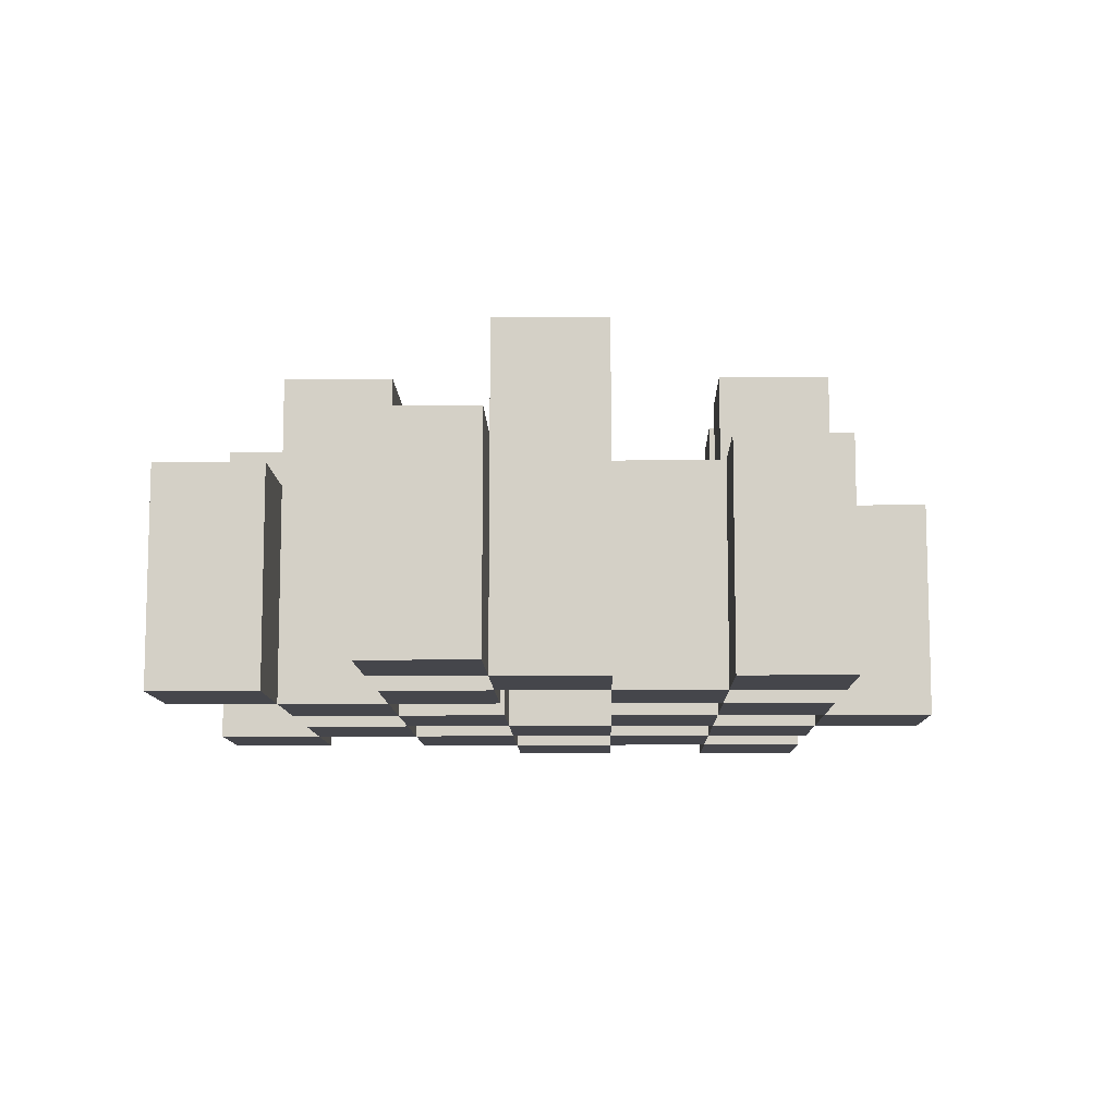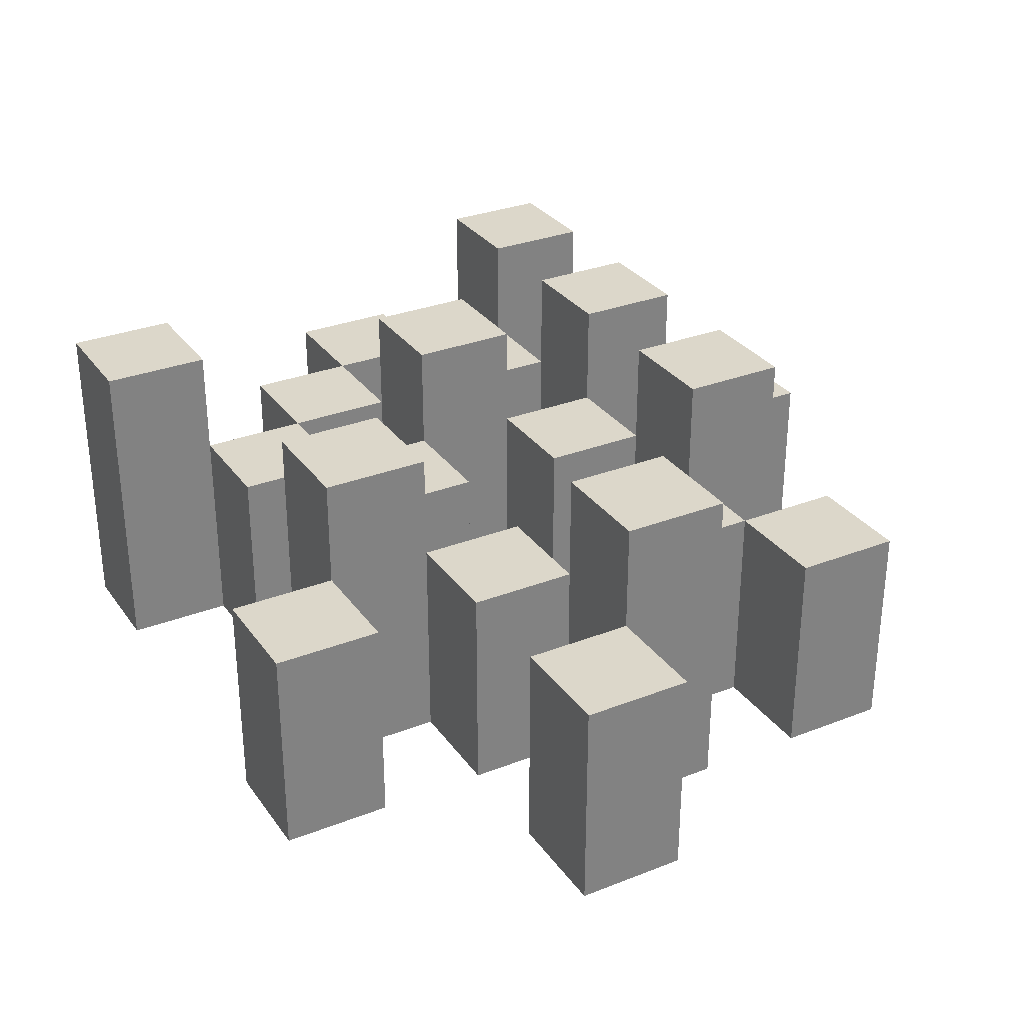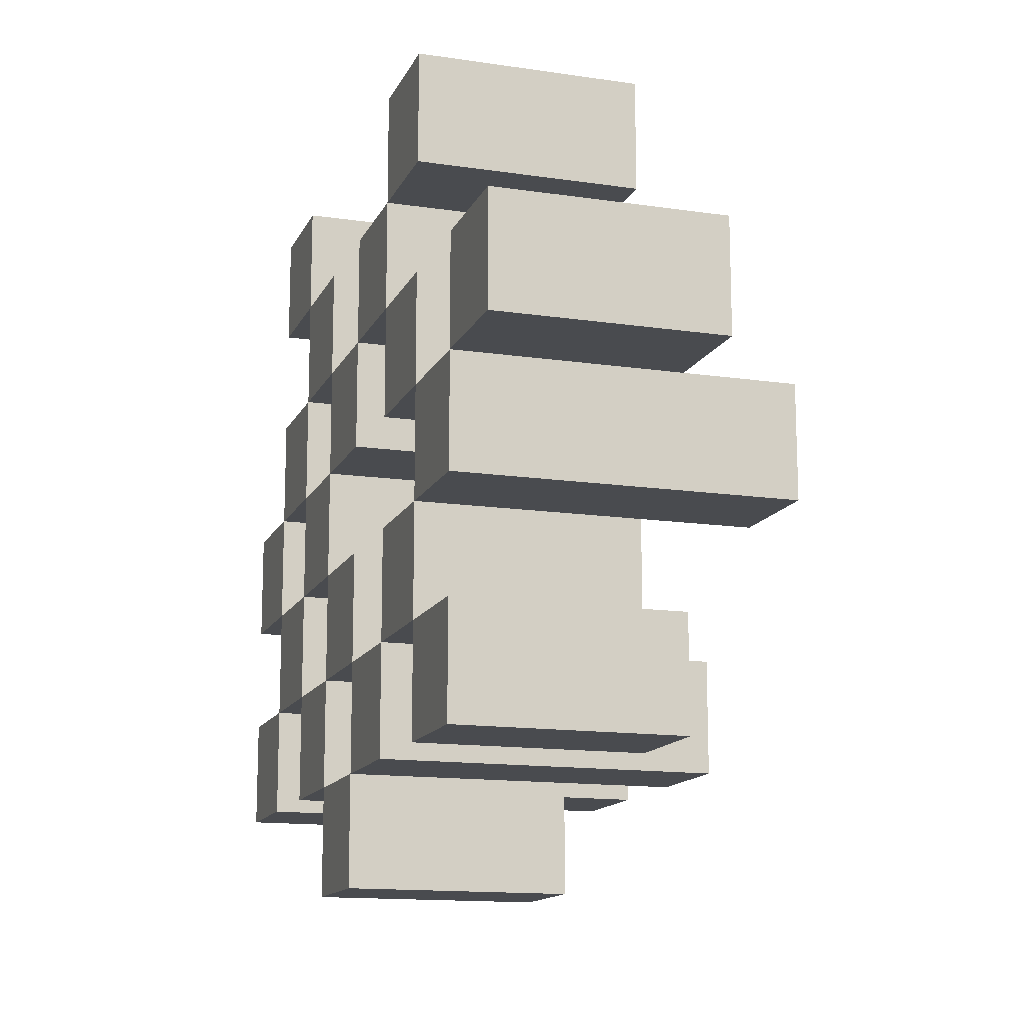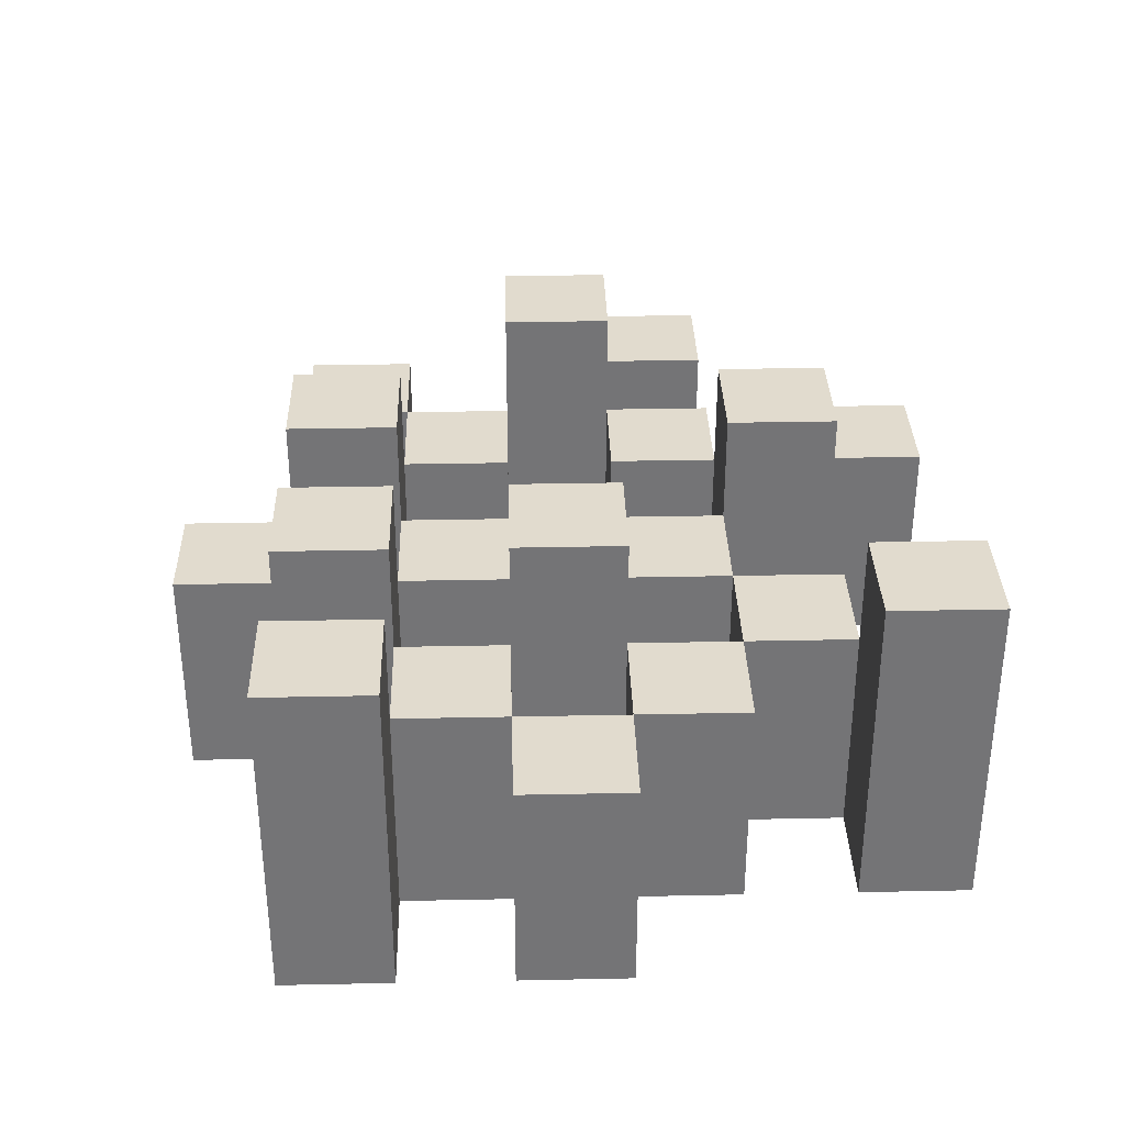
<metadata>
{"format":"obj","ext":"obj","renderer":"f3d","projection":"perspective","resolution":1024,"background":"white","views":[{"elev":-10.1,"azim":91.2,"up":"+Y"},{"elev":30.7,"azim":60.7,"up":"+Y"},{"elev":-14.1,"azim":71.9,"up":"+Z"},{"elev":33.9,"azim":-91.6,"up":"+Y"}]}
</metadata>
<code>
o
v 27.9 0.9 18.9
v 27.9 0.9 18.8
v 27.9 0.9 18.7
v 27.9 0.9 18.6
v 27.9 1.1 18.9
v 27.9 1.1 18.8
v 27.9 1.2 18.7
v 27.9 1.2 18.6
v 28 0.9 19.2
v 28 0.9 19.1
v 28 0.9 19
v 28 0.9 18.9
v 28 0.9 18.8
v 28 0.9 18.7
v 28 1.1 19
v 28 1.1 18.9
v 28 1.1 18.8
v 28 1.1 18.7
v 28 1.2 19.2
v 28 1.2 19.1
v 28.1 0.9 19.1
v 28.1 0.9 19
v 28.1 0.9 18.9
v 28.1 0.9 18.8
v 28.1 0.9 18.7
v 28.1 0.9 18.6
v 28.1 1.1 19.1
v 28.1 1.1 19
v 28.1 1.1 18.9
v 28.1 1.1 18.8
v 28.1 1.1 18.7
v 28.1 1.2 18.9
v 28.1 1.2 18.8
v 28.1 1.2 18.7
v 28.1 1.2 18.6
v 28.2 0.9 19
v 28.2 0.9 18.9
v 28.2 0.9 18.8
v 28.2 0.9 18.7
v 28.2 0.9 18.6
v 28.2 0.9 18.5
v 28.2 1.1 19
v 28.2 1.1 18.9
v 28.2 1.1 18.8
v 28.2 1.1 18.7
v 28.2 1.1 18.6
v 28.2 1.1 18.5
v 28.3 0.9 19.1
v 28.3 0.9 19
v 28.3 0.9 18.7
v 28.3 0.9 18.6
v 28.3 1.1 19
v 28.3 1.1 18.7
v 28.3 1.1 18.6
v 28.3 1.2 19.1
v 28.3 1.2 19
v 28.3 1.2 18.7
v 28.3 1.2 18.6
v 28.4 0.9 19.2
v 28.4 0.9 19.1
v 28.4 0.9 19
v 28.4 0.9 18.9
v 28.4 0.9 18.8
v 28.4 0.9 18.7
v 28.4 1.1 19.2
v 28.4 1.1 19.1
v 28.4 1.1 19
v 28.4 1.1 18.9
v 28.4 1.1 18.8
v 28.4 1.1 18.7
v 28.5 0.9 18.9
v 28.5 0.9 18.8
v 28.5 0.9 18.7
v 28.5 0.9 18.6
v 28.5 1.1 18.9
v 28.5 1.1 18.8
v 28.5 1.1 18.7
v 28.5 1.1 18.6
v 28.5 1.2 18.9
v 28.5 1.2 18.8
v 28.6 0.9 19
v 28.6 0.9 18.9
v 28.6 1.1 19
v 28.6 1.1 18.9
v 28 0.9 18.9
v 28 0.9 18.8
v 28 0.9 18.7
v 28 0.9 18.6
v 28 1.1 18.9
v 28 1.1 18.8
v 28 1.1 18.7
v 28 1.2 18.7
v 28 1.2 18.6
v 28.1 0.9 19.2
v 28.1 0.9 19.1
v 28.1 0.9 19
v 28.1 0.9 18.9
v 28.1 0.9 18.8
v 28.1 0.9 18.7
v 28.1 1.1 19.1
v 28.1 1.1 19
v 28.1 1.1 18.9
v 28.1 1.1 18.8
v 28.1 1.1 18.7
v 28.1 1.2 19.2
v 28.1 1.2 19.1
v 28.2 0.9 19.1
v 28.2 0.9 19
v 28.2 0.9 18.9
v 28.2 0.9 18.8
v 28.2 0.9 18.7
v 28.2 0.9 18.6
v 28.2 1.1 19.1
v 28.2 1.1 19
v 28.2 1.1 18.9
v 28.2 1.1 18.8
v 28.2 1.1 18.7
v 28.2 1.1 18.6
v 28.2 1.2 18.9
v 28.2 1.2 18.8
v 28.2 1.2 18.7
v 28.2 1.2 18.6
v 28.3 0.9 19
v 28.3 0.9 18.9
v 28.3 0.9 18.8
v 28.3 0.9 18.7
v 28.3 0.9 18.6
v 28.3 0.9 18.5
v 28.3 1.1 19
v 28.3 1.1 18.9
v 28.3 1.1 18.8
v 28.3 1.1 18.7
v 28.3 1.1 18.6
v 28.3 1.1 18.5
v 28.4 0.9 19.1
v 28.4 0.9 19
v 28.4 0.9 18.7
v 28.4 0.9 18.6
v 28.4 1.1 19.1
v 28.4 1.1 19
v 28.4 1.1 18.7
v 28.4 1.2 19.1
v 28.4 1.2 19
v 28.4 1.2 18.7
v 28.4 1.2 18.6
v 28.5 0.9 19.2
v 28.5 0.9 19.1
v 28.5 0.9 19
v 28.5 0.9 18.9
v 28.5 0.9 18.8
v 28.5 0.9 18.7
v 28.5 1.1 19.2
v 28.5 1.1 19.1
v 28.5 1.1 19
v 28.5 1.1 18.9
v 28.5 1.1 18.8
v 28.5 1.1 18.7
v 28.6 0.9 18.9
v 28.6 0.9 18.8
v 28.6 0.9 18.7
v 28.6 0.9 18.6
v 28.6 1.1 18.9
v 28.6 1.1 18.7
v 28.6 1.1 18.6
v 28.6 1.2 18.9
v 28.6 1.2 18.8
v 28.7 0.9 19
v 28.7 0.9 18.9
v 28.7 1.1 19
v 28.7 1.1 18.9
v 28 0.9 19.2
v 28 1.2 19.2
v 28.1 0.9 19.2
v 28.1 1.2 19.2
v 28.4 0.9 19.2
v 28.4 1.1 19.2
v 28.5 0.9 19.2
v 28.5 1.1 19.2
v 28.1 0.9 19.1
v 28.1 1.1 19.1
v 28.2 0.9 19.1
v 28.2 1.1 19.1
v 28.3 0.9 19.1
v 28.3 1.2 19.1
v 28.4 0.9 19.1
v 28.4 1.1 19.1
v 28.4 1.2 19.1
v 28 0.9 19
v 28 1.1 19
v 28.1 0.9 19
v 28.1 1.1 19
v 28.2 0.9 19
v 28.2 1.1 19
v 28.3 0.9 19
v 28.3 1.1 19
v 28.4 0.9 19
v 28.4 1.1 19
v 28.5 0.9 19
v 28.5 1.1 19
v 28.6 0.9 19
v 28.6 1.1 19
v 28.7 0.9 19
v 28.7 1.1 19
v 27.9 0.9 18.9
v 27.9 1.1 18.9
v 28 0.9 18.9
v 28 1.1 18.9
v 28.1 0.9 18.9
v 28.1 1.1 18.9
v 28.1 1.2 18.9
v 28.2 0.9 18.9
v 28.2 1.1 18.9
v 28.2 1.2 18.9
v 28.5 0.9 18.9
v 28.5 1.1 18.9
v 28.5 1.2 18.9
v 28.6 0.9 18.9
v 28.6 1.1 18.9
v 28.6 1.2 18.9
v 28 0.9 18.8
v 28 1.1 18.8
v 28.1 0.9 18.8
v 28.1 1.1 18.8
v 28.2 0.9 18.8
v 28.2 1.1 18.8
v 28.3 0.9 18.8
v 28.3 1.1 18.8
v 28.4 0.9 18.8
v 28.4 1.1 18.8
v 28.5 0.9 18.8
v 28.5 1.1 18.8
v 27.9 0.9 18.7
v 27.9 1.2 18.7
v 28 0.9 18.7
v 28 1.1 18.7
v 28 1.2 18.7
v 28.1 0.9 18.7
v 28.1 1.1 18.7
v 28.1 1.2 18.7
v 28.2 0.9 18.7
v 28.2 1.1 18.7
v 28.2 1.2 18.7
v 28.3 0.9 18.7
v 28.3 1.1 18.7
v 28.3 1.2 18.7
v 28.4 0.9 18.7
v 28.4 1.1 18.7
v 28.4 1.2 18.7
v 28.5 0.9 18.7
v 28.5 1.1 18.7
v 28.6 0.9 18.7
v 28.6 1.1 18.7
v 28.2 0.9 18.6
v 28.2 1.1 18.6
v 28.3 0.9 18.6
v 28.3 1.1 18.6
v 28 0.9 19.1
v 28 1.2 19.1
v 28.1 0.9 19.1
v 28.1 1.1 19.1
v 28.1 1.2 19.1
v 28.4 0.9 19.1
v 28.4 1.1 19.1
v 28.5 0.9 19.1
v 28.5 1.1 19.1
v 28.1 0.9 19
v 28.1 1.1 19
v 28.2 0.9 19
v 28.2 1.1 19
v 28.3 0.9 19
v 28.3 1.1 19
v 28.3 1.2 19
v 28.4 0.9 19
v 28.4 1.1 19
v 28.4 1.2 19
v 28 0.9 18.9
v 28 1.1 18.9
v 28.1 0.9 18.9
v 28.1 1.1 18.9
v 28.2 0.9 18.9
v 28.2 1.1 18.9
v 28.3 0.9 18.9
v 28.3 1.1 18.9
v 28.4 0.9 18.9
v 28.4 1.1 18.9
v 28.5 0.9 18.9
v 28.5 1.1 18.9
v 28.6 0.9 18.9
v 28.6 1.1 18.9
v 28.7 0.9 18.9
v 28.7 1.1 18.9
v 27.9 0.9 18.8
v 27.9 1.1 18.8
v 28 0.9 18.8
v 28 1.1 18.8
v 28.1 0.9 18.8
v 28.1 1.1 18.8
v 28.1 1.2 18.8
v 28.2 0.9 18.8
v 28.2 1.1 18.8
v 28.2 1.2 18.8
v 28.5 0.9 18.8
v 28.5 1.1 18.8
v 28.5 1.2 18.8
v 28.6 0.9 18.8
v 28.6 1.2 18.8
v 28 0.9 18.7
v 28 1.1 18.7
v 28.1 0.9 18.7
v 28.1 1.1 18.7
v 28.2 0.9 18.7
v 28.2 1.1 18.7
v 28.3 0.9 18.7
v 28.3 1.1 18.7
v 28.4 0.9 18.7
v 28.4 1.1 18.7
v 28.5 0.9 18.7
v 28.5 1.1 18.7
v 27.9 0.9 18.6
v 27.9 1.2 18.6
v 28 0.9 18.6
v 28 1.2 18.6
v 28.1 0.9 18.6
v 28.1 1.2 18.6
v 28.2 0.9 18.6
v 28.2 1.1 18.6
v 28.2 1.2 18.6
v 28.3 0.9 18.6
v 28.3 1.1 18.6
v 28.3 1.2 18.6
v 28.4 0.9 18.6
v 28.4 1.2 18.6
v 28.5 0.9 18.6
v 28.5 1.1 18.6
v 28.6 0.9 18.6
v 28.6 1.1 18.6
v 28.2 0.9 18.5
v 28.2 1.1 18.5
v 28.3 0.9 18.5
v 28.3 1.1 18.5
v 28 0.9 19.2
v 28.1 0.9 19.2
v 28.4 0.9 19.2
v 28.5 0.9 19.2
v 28 0.9 19.1
v 28.1 0.9 19.1
v 28.2 0.9 19.1
v 28.3 0.9 19.1
v 28.4 0.9 19.1
v 28.5 0.9 19.1
v 28 0.9 19
v 28.1 0.9 19
v 28.2 0.9 19
v 28.3 0.9 19
v 28.4 0.9 19
v 28.5 0.9 19
v 28.6 0.9 19
v 28.7 0.9 19
v 27.9 0.9 18.9
v 28 0.9 18.9
v 28.1 0.9 18.9
v 28.2 0.9 18.9
v 28.3 0.9 18.9
v 28.4 0.9 18.9
v 28.5 0.9 18.9
v 28.6 0.9 18.9
v 28.7 0.9 18.9
v 27.9 0.9 18.8
v 28 0.9 18.8
v 28.1 0.9 18.8
v 28.2 0.9 18.8
v 28.3 0.9 18.8
v 28.4 0.9 18.8
v 28.5 0.9 18.8
v 28.6 0.9 18.8
v 27.9 0.9 18.7
v 28 0.9 18.7
v 28.1 0.9 18.7
v 28.2 0.9 18.7
v 28.3 0.9 18.7
v 28.4 0.9 18.7
v 28.5 0.9 18.7
v 28.6 0.9 18.7
v 27.9 0.9 18.6
v 28 0.9 18.6
v 28.1 0.9 18.6
v 28.2 0.9 18.6
v 28.3 0.9 18.6
v 28.4 0.9 18.6
v 28.5 0.9 18.6
v 28.6 0.9 18.6
v 28.2 0.9 18.5
v 28.3 0.9 18.5
v 28.4 1.1 19.2
v 28.5 1.1 19.2
v 28.1 1.1 19.1
v 28.2 1.1 19.1
v 28.4 1.1 19.1
v 28.5 1.1 19.1
v 28 1.1 19
v 28.1 1.1 19
v 28.2 1.1 19
v 28.3 1.1 19
v 28.4 1.1 19
v 28.5 1.1 19
v 28.6 1.1 19
v 28.7 1.1 19
v 27.9 1.1 18.9
v 28 1.1 18.9
v 28.1 1.1 18.9
v 28.2 1.1 18.9
v 28.3 1.1 18.9
v 28.4 1.1 18.9
v 28.5 1.1 18.9
v 28.6 1.1 18.9
v 28.7 1.1 18.9
v 27.9 1.1 18.8
v 28 1.1 18.8
v 28.1 1.1 18.8
v 28.2 1.1 18.8
v 28.3 1.1 18.8
v 28.4 1.1 18.8
v 28.5 1.1 18.8
v 28 1.1 18.7
v 28.1 1.1 18.7
v 28.2 1.1 18.7
v 28.3 1.1 18.7
v 28.4 1.1 18.7
v 28.5 1.1 18.7
v 28.6 1.1 18.7
v 28.2 1.1 18.6
v 28.3 1.1 18.6
v 28.5 1.1 18.6
v 28.6 1.1 18.6
v 28.2 1.1 18.5
v 28.3 1.1 18.5
v 28 1.2 19.2
v 28.1 1.2 19.2
v 28 1.2 19.1
v 28.1 1.2 19.1
v 28.3 1.2 19.1
v 28.4 1.2 19.1
v 28.3 1.2 19
v 28.4 1.2 19
v 28.1 1.2 18.9
v 28.2 1.2 18.9
v 28.5 1.2 18.9
v 28.6 1.2 18.9
v 28.1 1.2 18.8
v 28.2 1.2 18.8
v 28.5 1.2 18.8
v 28.6 1.2 18.8
v 27.9 1.2 18.7
v 28 1.2 18.7
v 28.1 1.2 18.7
v 28.2 1.2 18.7
v 28.3 1.2 18.7
v 28.4 1.2 18.7
v 27.9 1.2 18.6
v 28 1.2 18.6
v 28.1 1.2 18.6
v 28.2 1.2 18.6
v 28.3 1.2 18.6
v 28.4 1.2 18.6
f 5 2 1
f 6 2 5
f 7 4 3
f 8 4 7
f 15 12 11
f 16 12 15
f 17 14 13
f 18 14 17
f 19 10 9
f 20 10 19
f 27 22 21
f 28 22 27
f 29 24 23
f 30 24 29
f 31 26 25
f 32 30 29
f 33 30 32
f 34 26 31
f 35 26 34
f 42 37 36
f 43 37 42
f 44 39 38
f 45 39 44
f 46 41 40
f 47 41 46
f 52 49 48
f 53 51 50
f 54 51 53
f 55 52 48
f 56 52 55
f 57 54 53
f 58 54 57
f 65 60 59
f 66 60 65
f 67 62 61
f 68 62 67
f 69 64 63
f 70 64 69
f 75 72 71
f 76 72 75
f 77 74 73
f 78 74 77
f 79 76 75
f 80 76 79
f 83 82 81
f 84 82 83
f 85 86 89
f 89 86 90
f 87 88 91
f 91 88 92
f 92 88 93
f 94 95 100
f 96 97 101
f 101 97 102
f 98 99 103
f 103 99 104
f 94 100 105
f 105 100 106
f 107 108 113
f 113 108 114
f 109 110 115
f 115 110 116
f 111 112 117
f 117 112 118
f 115 116 119
f 119 116 120
f 117 118 121
f 121 118 122
f 123 124 129
f 129 124 130
f 125 126 131
f 131 126 132
f 127 128 133
f 133 128 134
f 135 136 139
f 139 136 140
f 137 138 141
f 139 140 142
f 142 140 143
f 141 138 144
f 144 138 145
f 146 147 152
f 152 147 153
f 148 149 154
f 154 149 155
f 150 151 156
f 156 151 157
f 158 159 162
f 160 161 163
f 163 161 164
f 162 159 165
f 165 159 166
f 167 168 169
f 169 168 170
f 173 172 171
f 174 172 173
f 177 176 175
f 178 176 177
f 181 180 179
f 182 180 181
f 185 184 183
f 186 184 185
f 187 184 186
f 190 189 188
f 191 189 190
f 194 193 192
f 195 193 194
f 198 197 196
f 199 197 198
f 202 201 200
f 203 201 202
f 206 205 204
f 207 205 206
f 211 209 208
f 211 210 209
f 212 210 211
f 213 210 212
f 217 215 214
f 217 216 215
f 218 216 217
f 219 216 218
f 222 221 220
f 223 221 222
f 226 225 224
f 227 225 226
f 230 229 228
f 231 229 230
f 234 233 232
f 235 233 234
f 236 233 235
f 240 238 237
f 240 239 238
f 241 239 240
f 242 239 241
f 246 244 243
f 246 245 244
f 247 245 246
f 248 245 247
f 251 250 249
f 252 250 251
f 255 254 253
f 256 254 255
f 257 258 259
f 259 258 260
f 260 258 261
f 262 263 264
f 264 263 265
f 266 267 268
f 268 267 269
f 270 271 273
f 271 272 273
f 273 272 274
f 274 272 275
f 276 277 278
f 278 277 279
f 280 281 282
f 282 281 283
f 284 285 286
f 286 285 287
f 288 289 290
f 290 289 291
f 292 293 294
f 294 293 295
f 296 297 299
f 297 298 299
f 299 298 300
f 300 298 301
f 302 303 305
f 303 304 305
f 305 304 306
f 307 308 309
f 309 308 310
f 311 312 313
f 313 312 314
f 315 316 317
f 317 316 318
f 319 320 321
f 321 320 322
f 323 324 325
f 325 324 326
f 326 324 327
f 328 329 331
f 329 330 331
f 331 330 332
f 333 334 335
f 335 334 336
f 337 338 339
f 339 338 340
f 345 342 341
f 346 342 345
f 349 344 343
f 350 344 349
f 352 347 346
f 353 347 352
f 354 349 348
f 355 349 354
f 360 352 351
f 361 352 360
f 362 354 353
f 363 354 362
f 364 356 355
f 365 356 364
f 366 358 357
f 367 358 366
f 368 360 359
f 369 360 368
f 370 362 361
f 371 362 370
f 374 366 365
f 375 366 374
f 377 370 369
f 378 370 377
f 379 372 371
f 380 372 379
f 381 374 373
f 382 374 381
f 384 377 376
f 385 377 384
f 386 379 378
f 387 379 386
f 388 381 380
f 389 381 388
f 390 383 382
f 391 383 390
f 392 388 387
f 393 388 392
f 394 395 398
f 398 395 399
f 396 397 401
f 401 397 402
f 400 401 409
f 409 401 410
f 402 403 411
f 411 403 412
f 404 405 413
f 413 405 414
f 406 407 415
f 415 407 416
f 408 409 417
f 417 409 418
f 418 419 424
f 424 419 425
f 420 421 426
f 426 421 427
f 422 423 428
f 428 423 429
f 429 430 433
f 433 430 434
f 431 432 435
f 435 432 436
f 437 438 439
f 439 438 440
f 441 442 443
f 443 442 444
f 445 446 449
f 449 446 450
f 447 448 451
f 451 448 452
f 453 454 459
f 459 454 460
f 455 456 461
f 461 456 462
f 457 458 463
f 463 458 464

</code>
